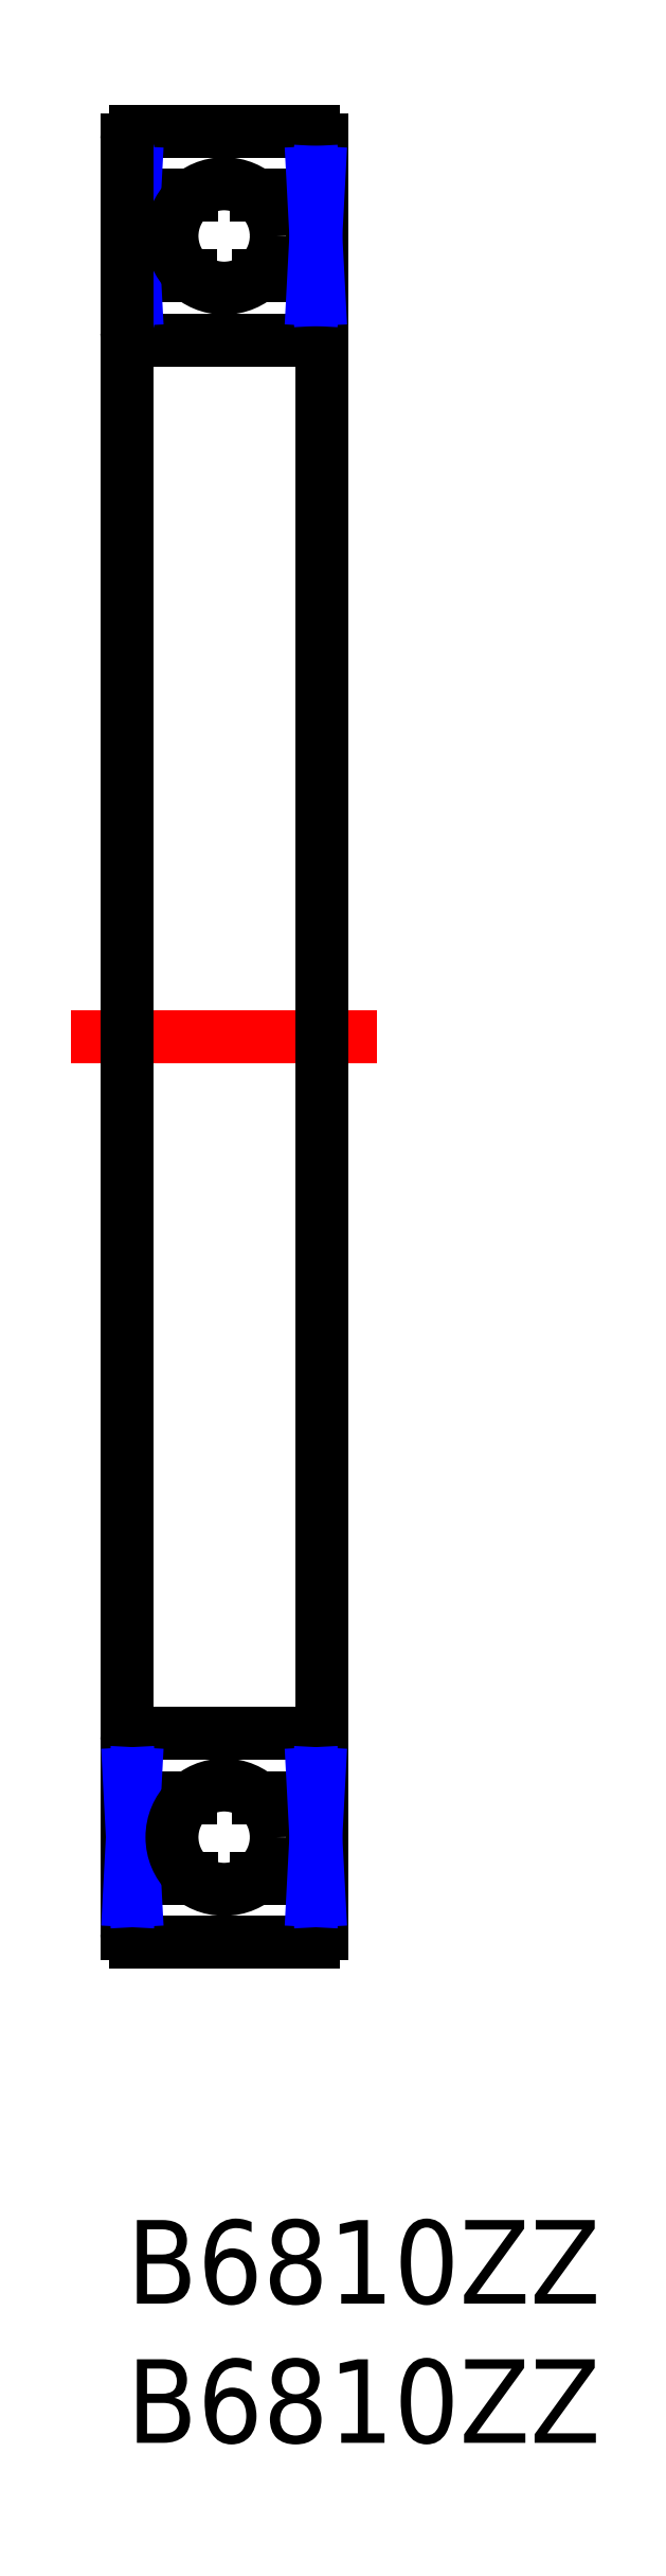
<metadata>
{"format":"dxf","ext":"dxf","renderer":"ezdxf+matplotlib","layout":"modelspace","background":"white","min_lineweight":24,"dpi":150}
</metadata>
<code>
0
SECTION
2
ENTITIES
0
INSERT
8
MSM_CONTINUOUS
2
*U2
10
0
20
0
30
0
0
INSERT
8
MSM_CONTINUOUS
2
*U3
10
0
20
0
30
0
0
LINE
8
MSM_CENTER
10
-2
20
42.5
30
0
11
9
21
42.5
31
0
0
LINE
8
MSM_CONTINUOUS
10
6.7
20
75
30
0
11
0.3
21
75
31
0
0
LINE
8
MSM_CONTINUOUS
10
0.322
20
72.72
30
0
11
2.342
21
72.72
31
0
0
ARC
8
MSM_CONTINUOUS
10
0.3
20
74.7
30
0
40
0.3
50
90
51
180
0
ARC
8
MSM_CONTINUOUS
10
6.7
20
74.7
30
0
40
0.3
50
0
51
90
0
LINE
8
MSM_CONTINUOUS
10
0.3
20
67.5
30
0
11
6.7
21
67.5
31
0
0
ARC
8
MSM_CONTINUOUS
10
0.3
20
67.8
30
0
40
0.3
50
180
51
270
0
ARC
8
MSM_CONTINUOUS
10
6.7
20
67.8
30
0
40
0.3
50
270
51
0
0
LINE
8
MSM_CONTINUOUS
10
2.281
20
69.82
30
0
11
0.322
21
69.82
31
0
0
LINE
8
MSM_CONTINUOUS
10
0.322
20
73.52
30
0
11
0.322
21
68.97
31
0
0
LINE
8
MSM_CONTINUOUS
10
0.322
20
73.52
30
0
11
0
21
73.52
31
0
0
LINE
8
MSM_CONTINUOUS
10
0
20
68.97
30
0
11
0.322
21
68.97
31
0
0
LINE
8
MSM_CONTINUOUS
10
0.0805
20
68.97
30
0
11
0.0805
21
73.52
31
0
0
LINE
8
MSM_NARROW
10
0.0805
20
73.52
30
0
11
0.322
21
68.97
31
0
0
LINE
8
MSM_NARROW
10
0.322
20
73.52
30
0
11
0.0805
21
68.97
31
0
0
LINE
8
MSM_CONTINUOUS
10
6.7
20
10
30
0
11
0.3
21
10
31
0
0
ARC
8
MSM_CONTINUOUS
10
0.3
20
10.3
30
0
40
0.3
50
180
51
270
0
ARC
8
MSM_CONTINUOUS
10
6.7
20
10.3
30
0
40
0.3
50
270
51
0
0
LINE
8
MSM_CONTINUOUS
10
0.3
20
17.5
30
0
11
6.7
21
17.5
31
0
0
ARC
8
MSM_CONTINUOUS
10
0.3
20
17.2
30
0
40
0.3
50
90
51
180
0
ARC
8
MSM_CONTINUOUS
10
6.7
20
17.2
30
0
40
0.3
50
0
51
90
0
LINE
8
MSM_CONTINUOUS
10
0
20
10.3
30
0
11
0
21
74.7
31
0
0
LINE
8
MSM_CONTINUOUS
10
7
20
10.3
30
0
11
7
21
74.7
31
0
0
CIRCLE
8
MSM_CONTINUOUS
10
3.5
20
71.25
30
0
40
1.875
0
LINE
8
MSM_CONTINUOUS
10
6.678
20
72.72
30
0
11
4.658
21
72.72
31
0
0
LINE
8
MSM_CONTINUOUS
10
4.719
20
69.82
30
0
11
6.678
21
69.82
31
0
0
LINE
8
MSM_CONTINUOUS
10
6.678
20
73.52
30
0
11
6.678
21
68.97
31
0
0
LINE
8
MSM_CONTINUOUS
10
6.678
20
73.52
30
0
11
7
21
73.52
31
0
0
LINE
8
MSM_CONTINUOUS
10
7
20
68.97
30
0
11
6.678
21
68.97
31
0
0
LINE
8
MSM_CONTINUOUS
10
6.92
20
68.97
30
0
11
6.92
21
73.52
31
0
0
LINE
8
MSM_NARROW
10
6.92
20
73.52
30
0
11
6.678
21
68.97
31
0
0
LINE
8
MSM_NARROW
10
6.678
20
73.52
30
0
11
6.92
21
68.97
31
0
0
LINE
8
MSM_CONTINUOUS
10
0.322
20
12.27
30
0
11
2.342
21
12.27
31
0
0
LINE
8
MSM_CONTINUOUS
10
2.281
20
15.18
30
0
11
0.322
21
15.18
31
0
0
LINE
8
MSM_CONTINUOUS
10
0.322
20
11.48
30
0
11
0.322
21
16.02
31
0
0
LINE
8
MSM_CONTINUOUS
10
0.322
20
11.48
30
0
11
0
21
11.48
31
0
0
LINE
8
MSM_CONTINUOUS
10
0
20
16.02
30
0
11
0.322
21
16.02
31
0
0
LINE
8
MSM_CONTINUOUS
10
0.0805
20
16.02
30
0
11
0.0805
21
11.48
31
0
0
LINE
8
MSM_NARROW
10
0.0805
20
11.48
30
0
11
0.322
21
16.02
31
0
0
LINE
8
MSM_NARROW
10
0.322
20
11.48
30
0
11
0.0805
21
16.02
31
0
0
CIRCLE
8
MSM_CONTINUOUS
10
3.5
20
13.75
30
0
40
1.875
0
LINE
8
MSM_CONTINUOUS
10
6.678
20
12.27
30
0
11
4.658
21
12.27
31
0
0
LINE
8
MSM_CONTINUOUS
10
4.719
20
15.18
30
0
11
6.678
21
15.18
31
0
0
LINE
8
MSM_CONTINUOUS
10
6.678
20
11.48
30
0
11
6.678
21
16.02
31
0
0
LINE
8
MSM_CONTINUOUS
10
6.678
20
11.48
30
0
11
7
21
11.48
31
0
0
LINE
8
MSM_CONTINUOUS
10
7
20
16.02
30
0
11
6.678
21
16.02
31
0
0
LINE
8
MSM_CONTINUOUS
10
6.92
20
16.02
30
0
11
6.92
21
11.48
31
0
0
LINE
8
MSM_NARROW
10
6.92
20
11.48
30
0
11
6.678
21
16.02
31
0
0
LINE
8
MSM_NARROW
10
6.678
20
11.48
30
0
11
6.92
21
16.02
31
0
0
ENDSEC
0
EOF

</code>
